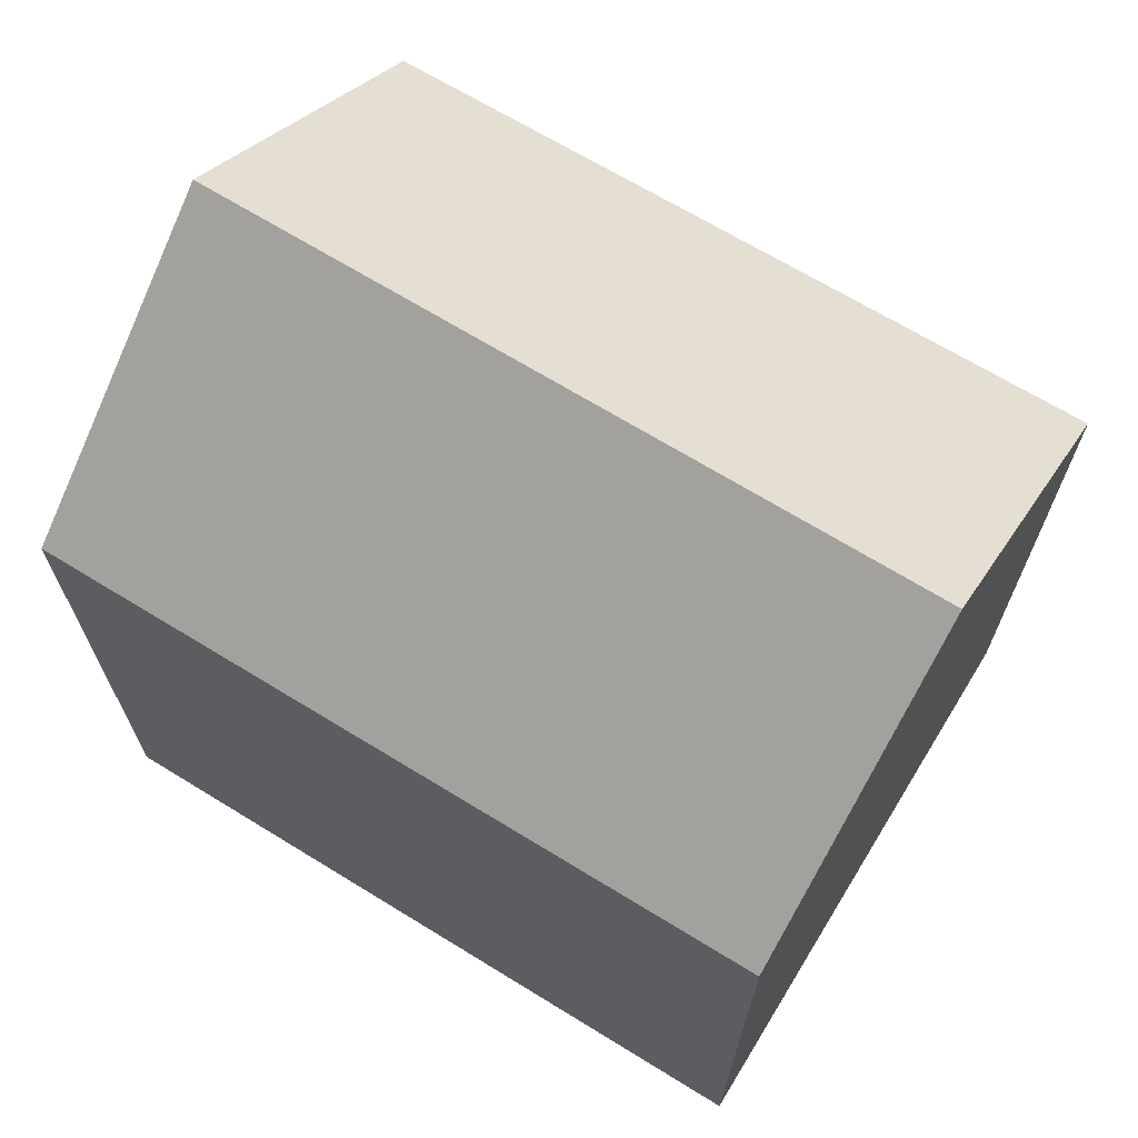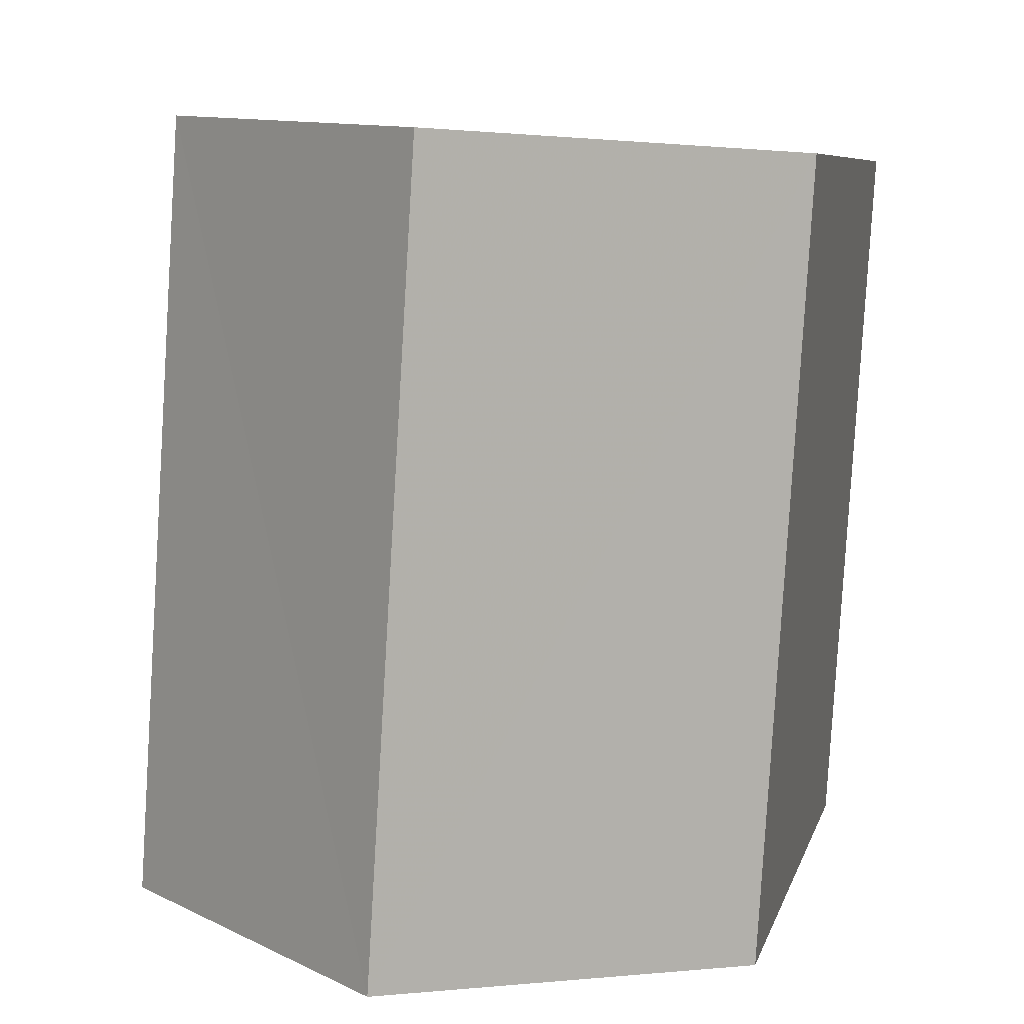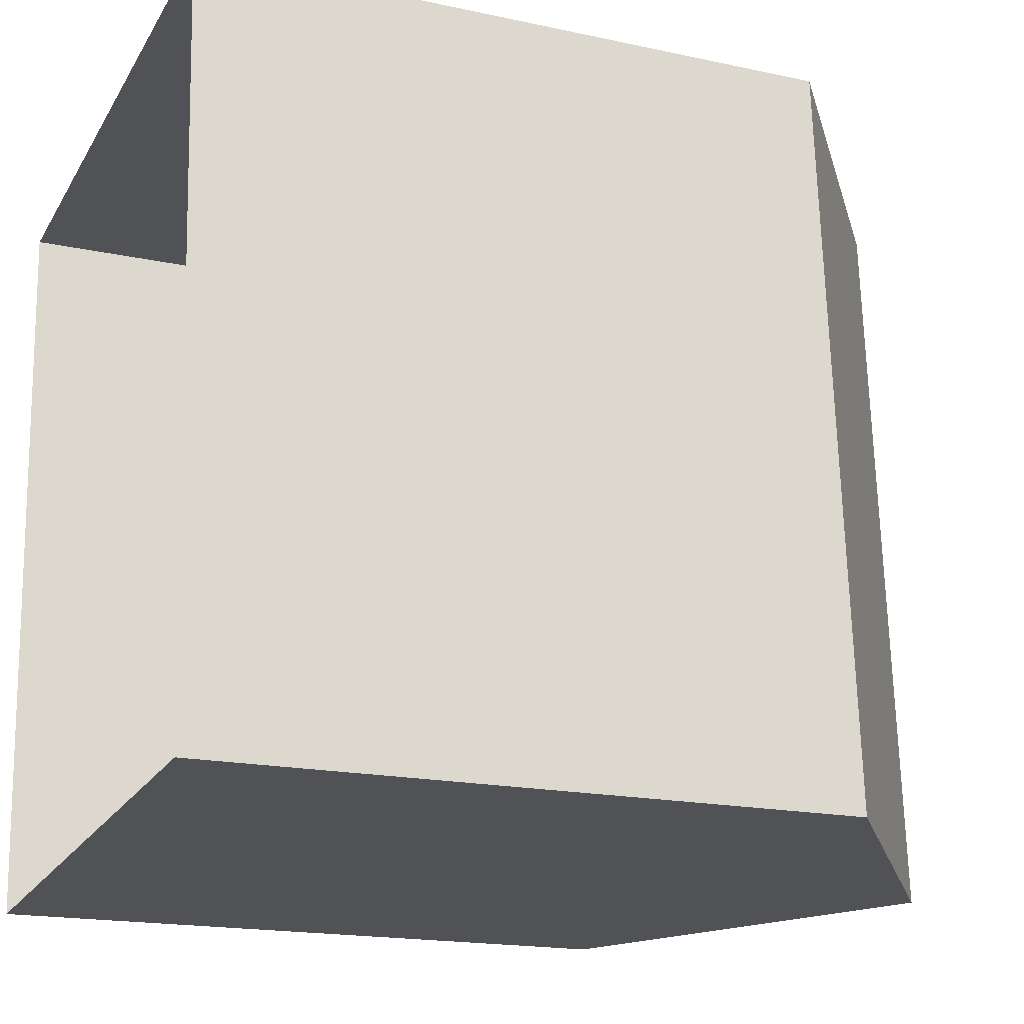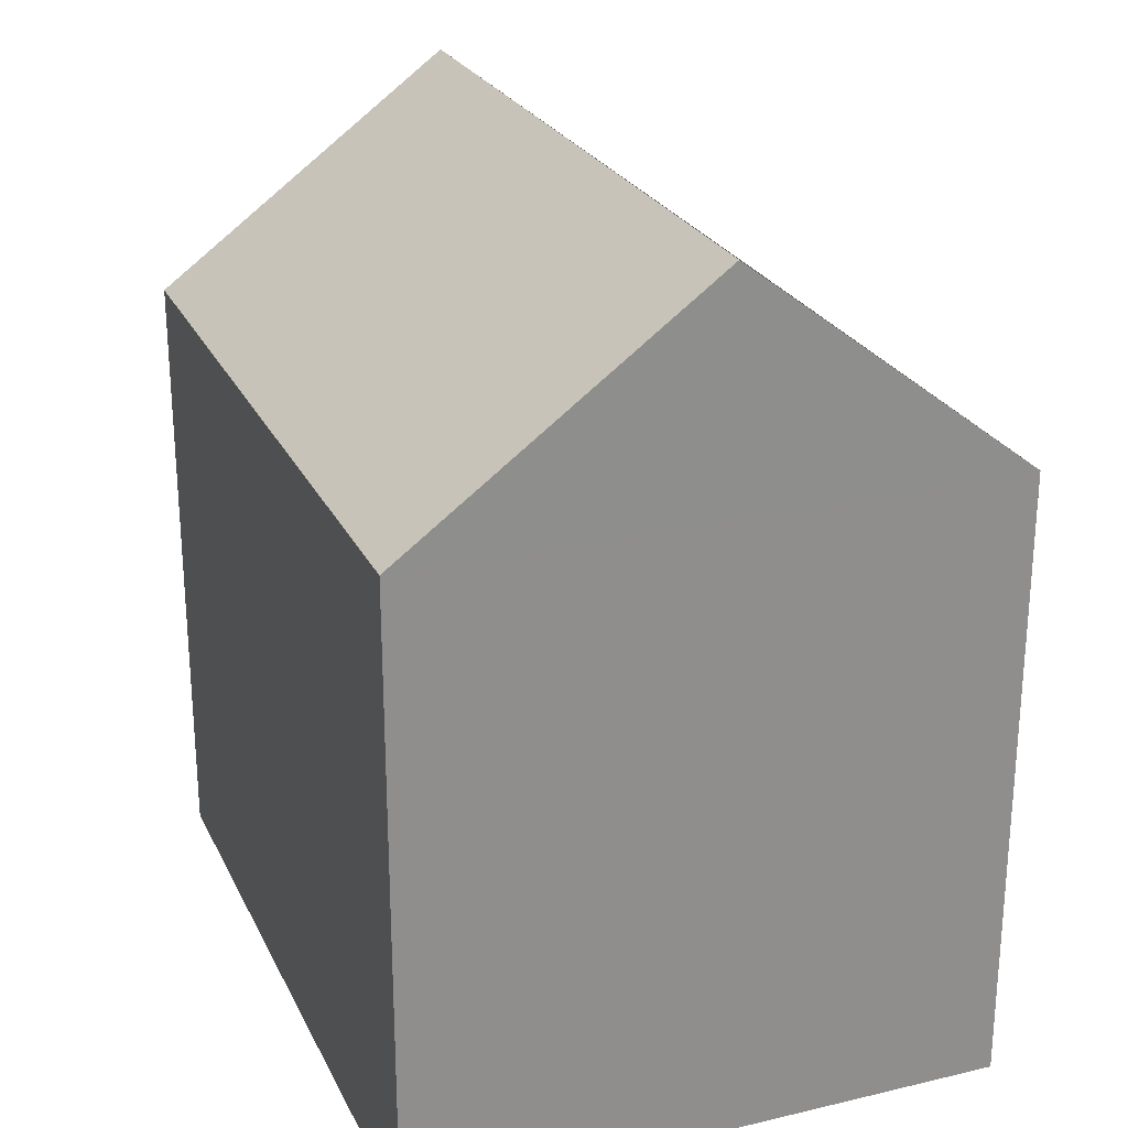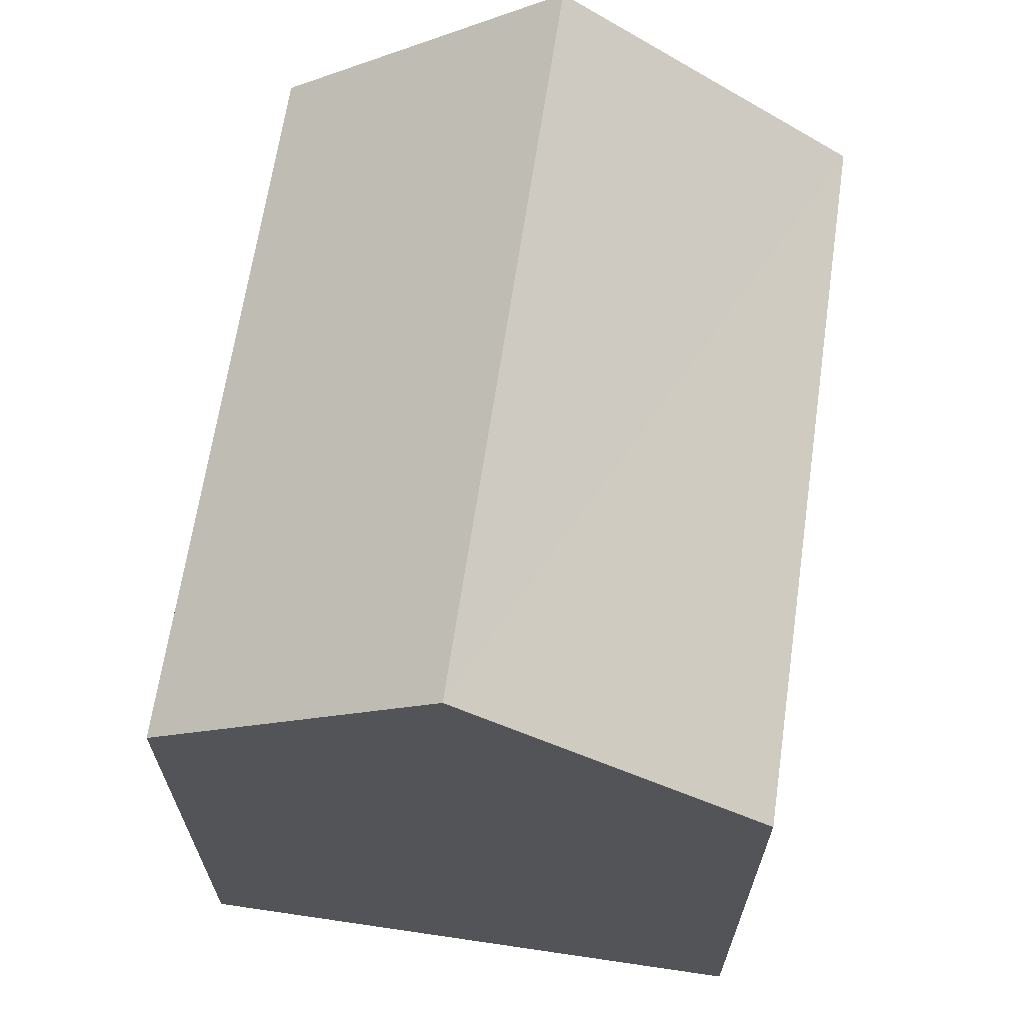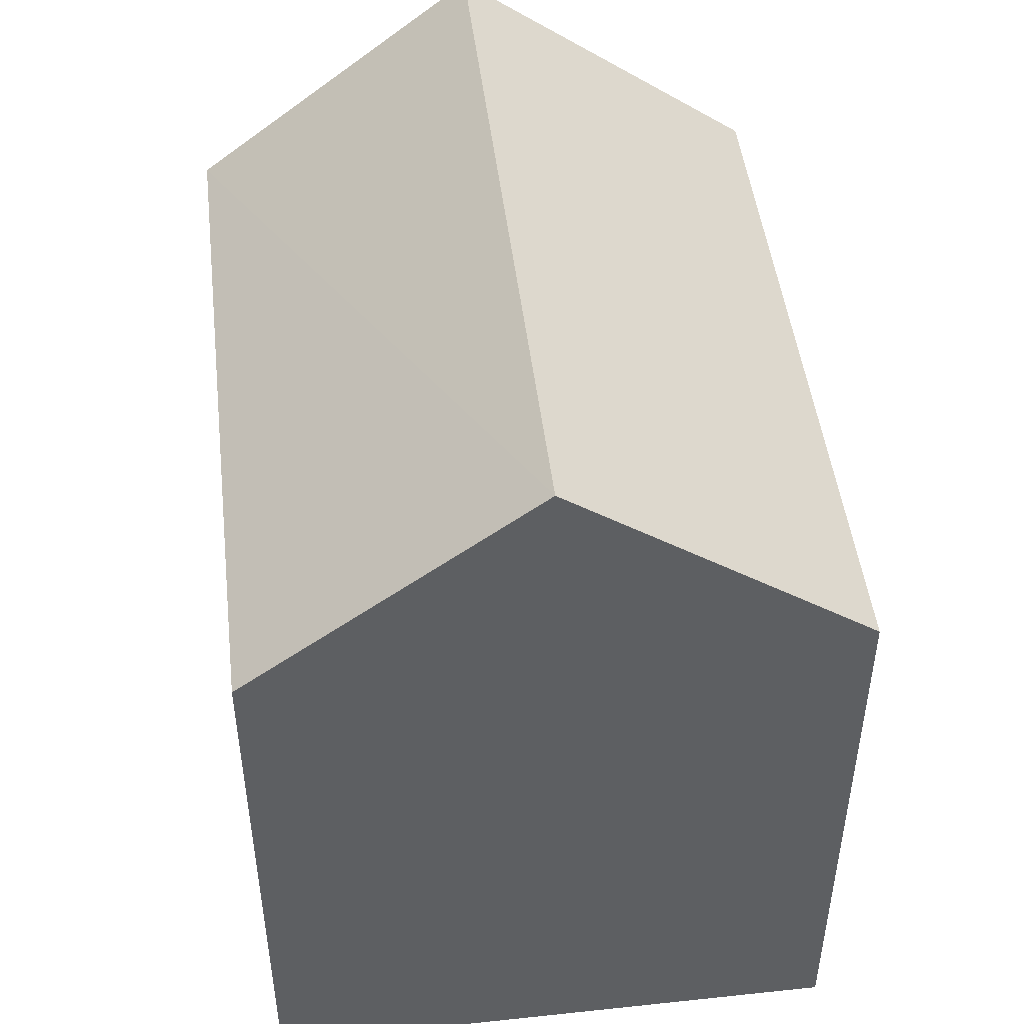
<metadata>
{"format":"obj","ext":"obj","renderer":"f3d","projection":"perspective","resolution":1024,"background":"white","views":[{"elev":68.5,"azim":-62.0,"up":"+Z"},{"elev":7.2,"azim":12.9,"up":"+Y"},{"elev":-17.9,"azim":-113.0,"up":"+Y"},{"elev":24.9,"azim":155.4,"up":"+Z"},{"elev":66.2,"azim":4.8,"up":"+Z"},{"elev":47.7,"azim":-10.3,"up":"+Z"}]}
</metadata>
<code>
v -3.728e+05 -1.036e+05 31.88
v -3.727e+05 -1.036e+05 31.88
v -3.727e+05 -1.036e+05 31.88
v -3.728e+05 -1.036e+05 31.88
v -3.728e+05 -1.036e+05 39.34
v -3.728e+05 -1.036e+05 39.34
v -3.727e+05 -1.036e+05 42.02
v -3.727e+05 -1.036e+05 42.02
v -3.727e+05 -1.036e+05 39.34
v -3.727e+05 -1.036e+05 39.34
f 1 2 3
f 1 4 2
f 5 6 7
f 8 5 7
f 7 9 8
f 7 10 9
f 6 4 1
f 6 5 4
f 6 1 10
f 6 10 7
f 1 3 10
f 10 3 2
f 9 10 2
f 2 4 9
f 9 5 8
f 9 4 5

</code>
